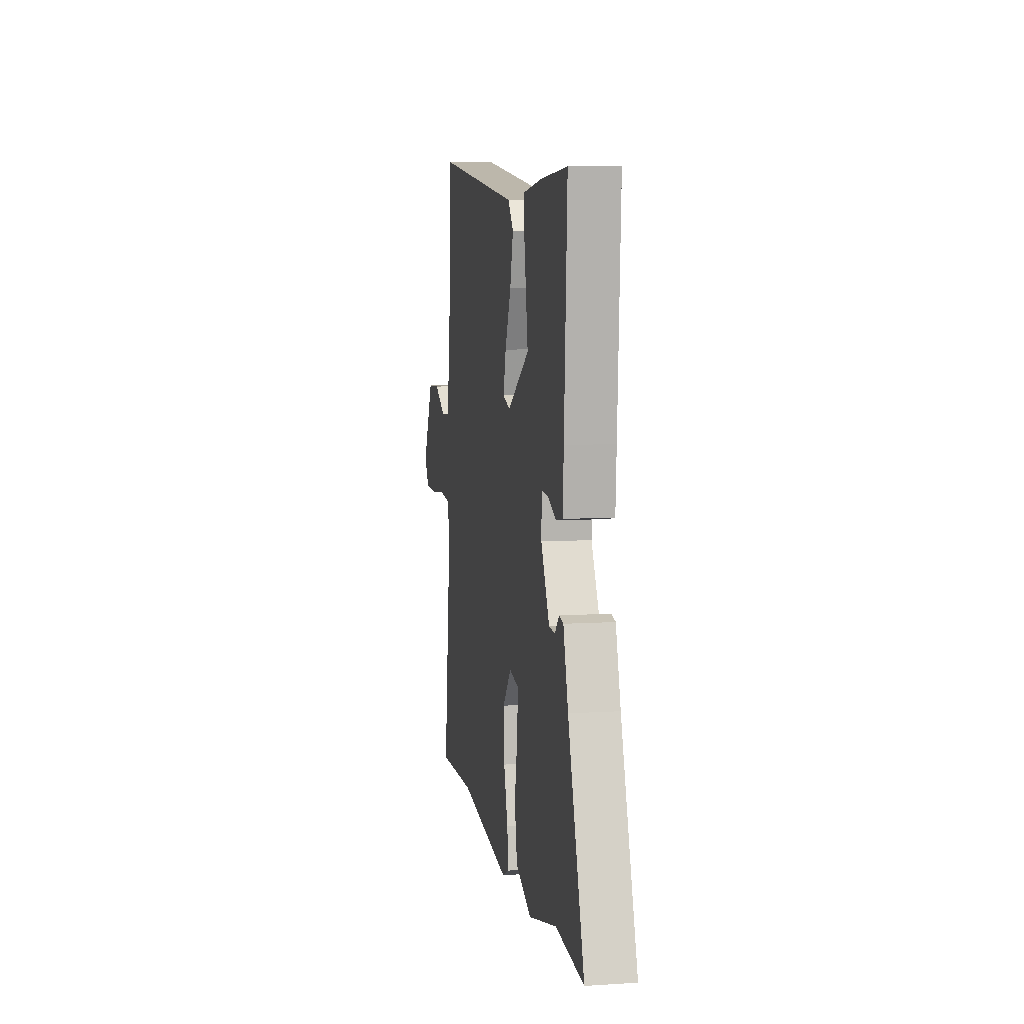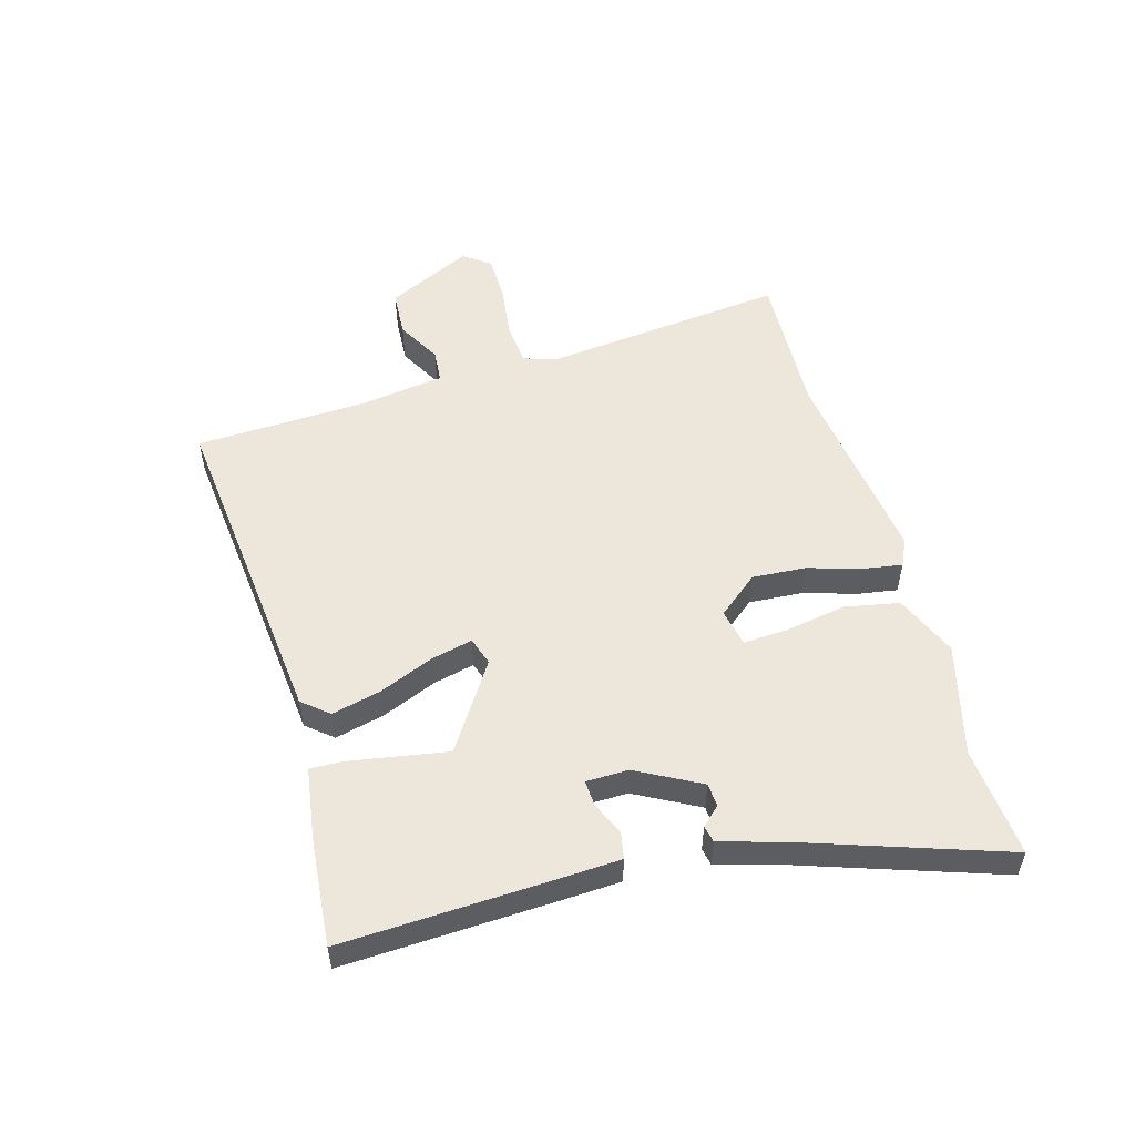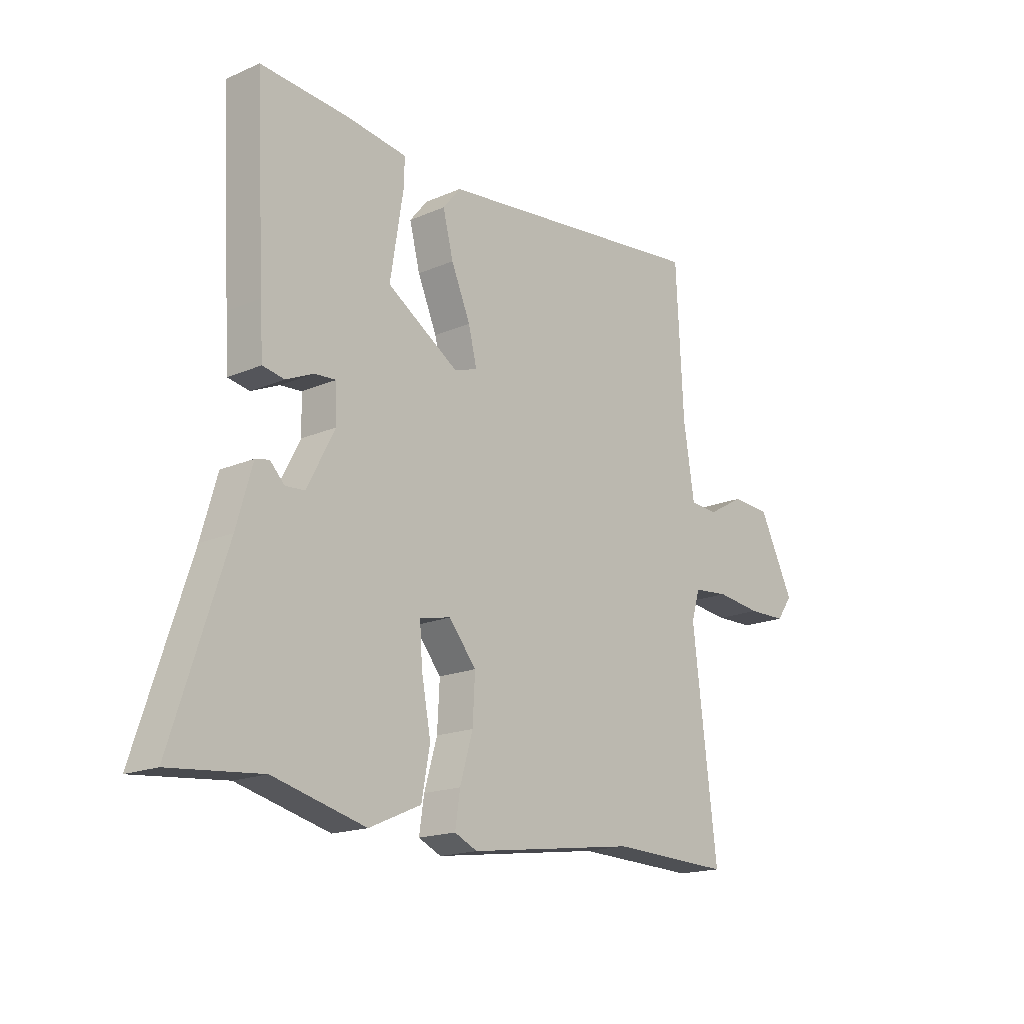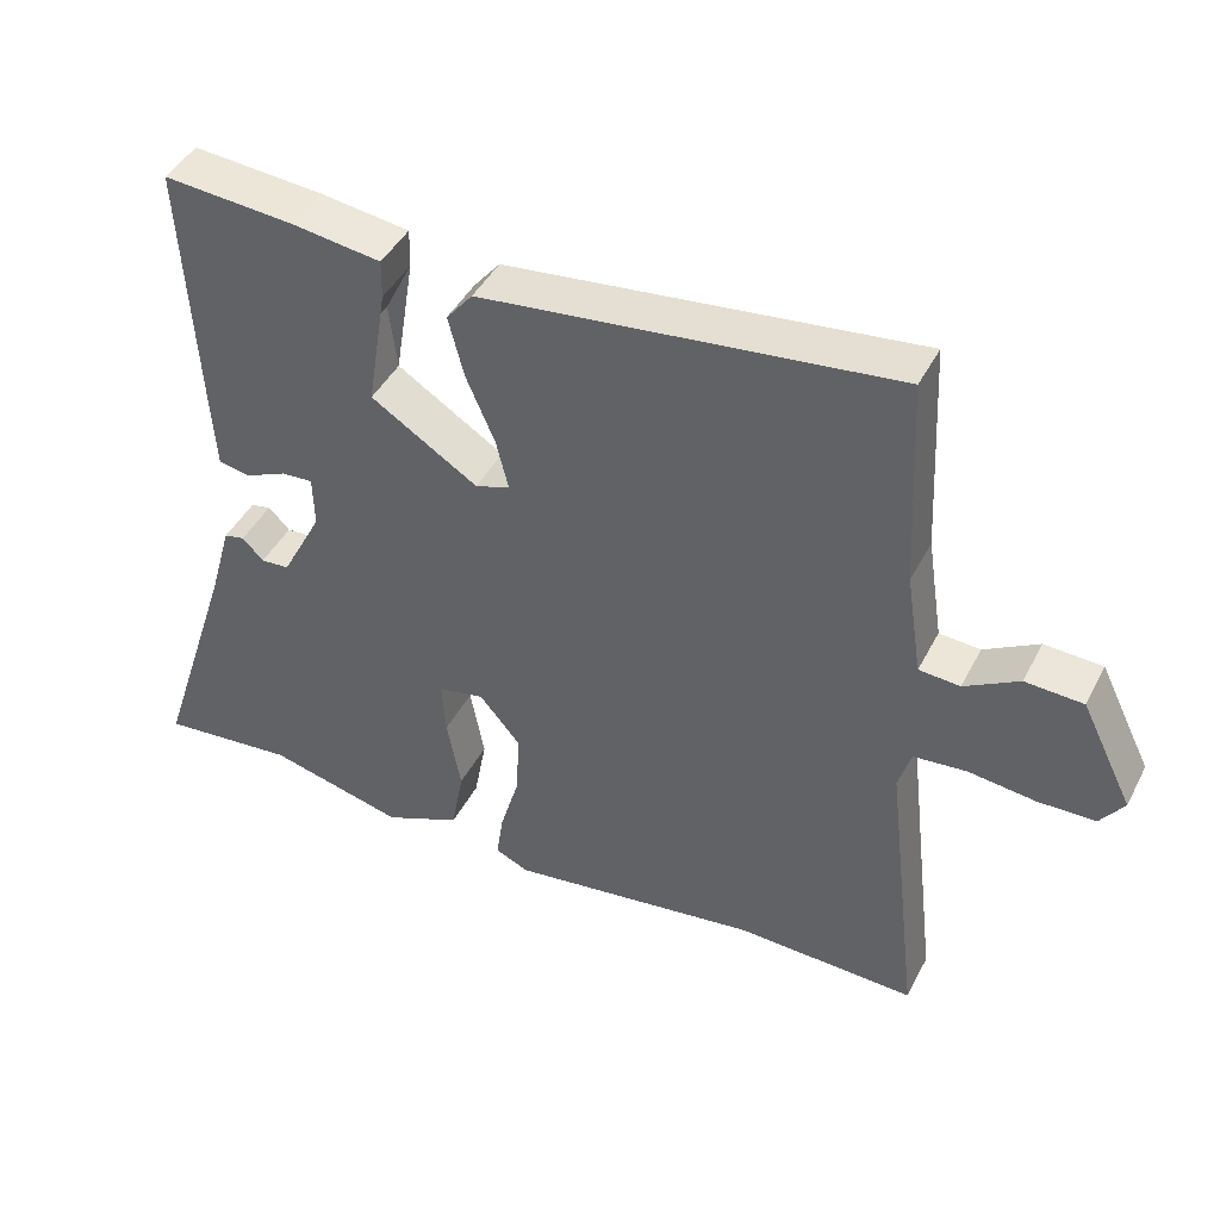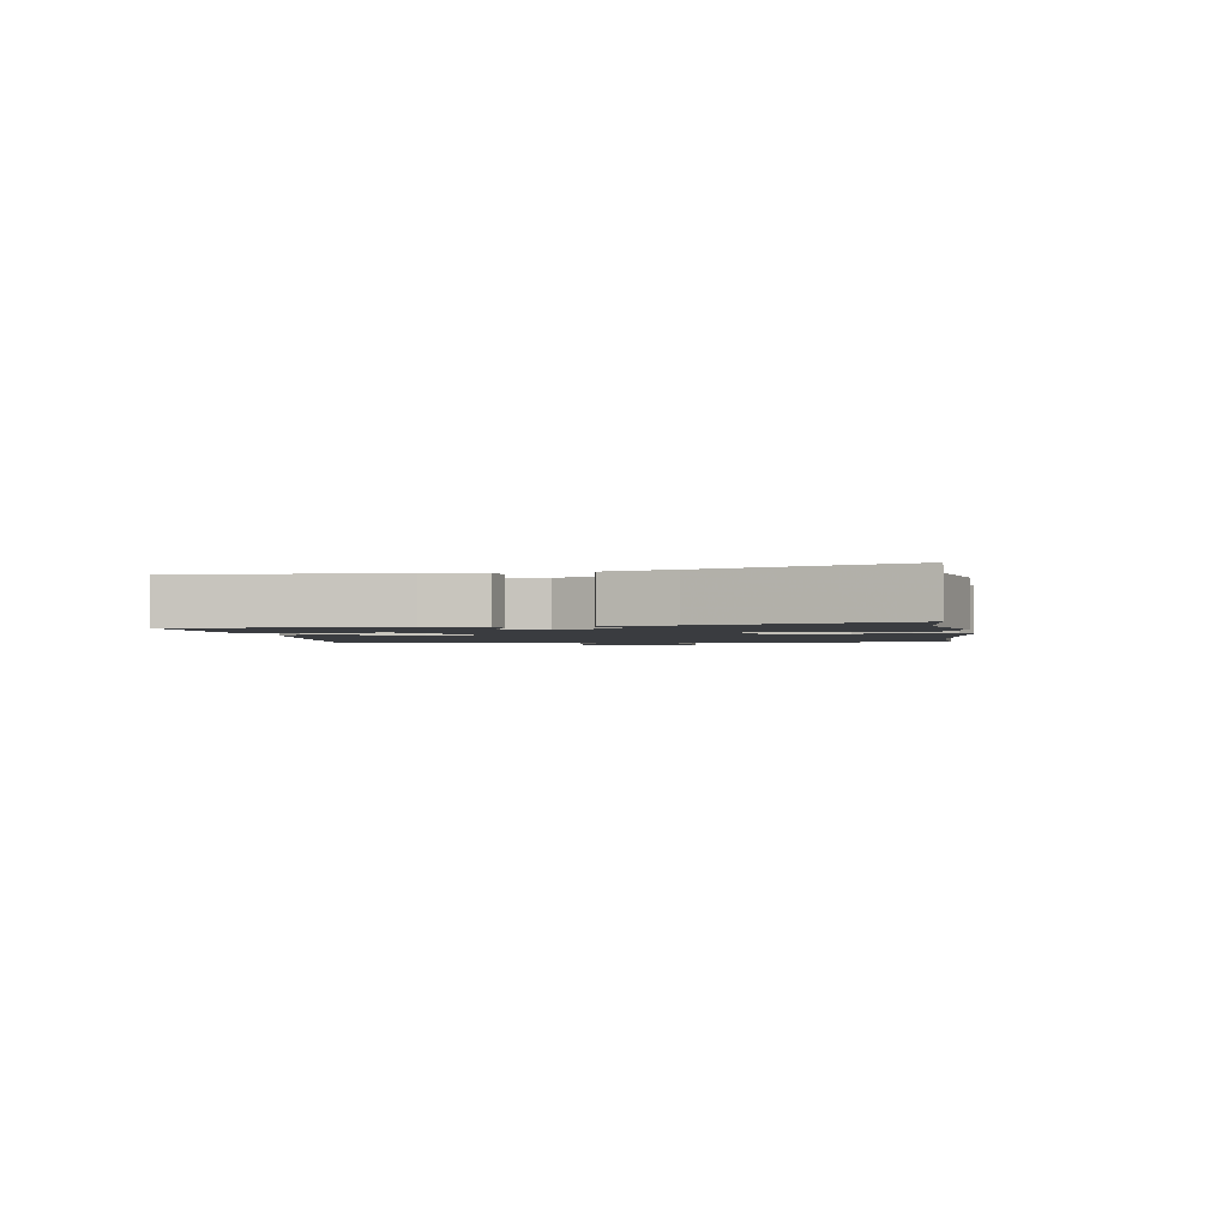
<metadata>
{"format":"obj","ext":"obj","renderer":"f3d","projection":"perspective","resolution":1024,"background":"white","views":[{"elev":7.8,"azim":79.8,"up":"+Z"},{"elev":53.4,"azim":74.7,"up":"+Y"},{"elev":-17.5,"azim":130.7,"up":"+Z"},{"elev":44.0,"azim":-154.0,"up":"+Z"},{"elev":-1.9,"azim":99.2,"up":"+Y"}]}
</metadata>
<code>
v -0.344 0.07 -0.495
v -0.59 0.07 -0.503
v -0.541 0.07 -0.096
v -0.558 0.07 -0.038
v -0.63 0.07 -0.031
v -0.722 0.07 -0.042
v -0.8 0.07 -0.04
v -0.832 0.07 0.005
v -0.761 0.07 0.148
v -0.682 0.07 0.152
v -0.608 0.07 0.11
v -0.552 0.07 0.114
v -0.53 0.07 0.255
v -0.515 0.07 0.545
v 0.046 0.07 0.48
v 0.082 0.07 0.436
v 0.061 0.07 0.353
v 0.022 0.07 0.262
v 0.005 0.07 0.193
v 0.052 0.07 0.177
v 0.198 0.07 0.27
v 0.209 0.07 0.361
v 0.171 0.07 0.437
v 0.17 0.07 0.49
v 0.293 0.07 0.507
v 0.471 0.07 0.521
v 0.452 0.07 0.166
v 0.446 0.07 0.069
v 0.402 0.07 0.061
v 0.346 0.07 0.086
v 0.303 0.07 0.089
v 0.301 0.07 0.018
v 0.357 0.07 -0.089
v 0.396 0.07 -0.092
v 0.425 0.07 -0.062
v 0.453 0.07 -0.068
v 0.485 0.07 -0.18
v 0.593 0.07 -0.509
v 0.408 0.07 -0.491
v 0.221 0.07 -0.538
v 0.116 0.07 -0.492
v 0.099 0.07 -0.4
v 0.118 0.07 -0.298
v 0.123 0.07 -0.223
v 0.06 0.07 -0.21
v 0.004 0.07 -0.277
v 0.009 0.07 -0.367
v 0.035 0.07 -0.456
v 0.045 0.07 -0.522
v -0.001 0.07 -0.543
v -0.344 0 -0.495
v -0.59 0 -0.503
v -0.541 0 -0.096
v -0.558 0 -0.038
v -0.63 0 -0.031
v -0.722 0 -0.042
v -0.8 0 -0.04
v -0.832 0 0.005
v -0.761 0 0.148
v -0.682 0 0.152
v -0.608 0 0.11
v -0.552 0 0.114
v -0.53 0 0.255
v -0.515 0 0.545
v 0.046 0 0.48
v 0.082 0 0.436
v 0.061 0 0.353
v 0.022 0 0.262
v 0.005 0 0.193
v 0.052 0 0.177
v 0.198 0 0.27
v 0.209 0 0.361
v 0.171 0 0.437
v 0.17 0 0.49
v 0.293 0 0.507
v 0.471 0 0.521
v 0.452 0 0.166
v 0.446 0 0.069
v 0.402 0 0.061
v 0.346 0 0.086
v 0.303 0 0.089
v 0.301 0 0.018
v 0.357 0 -0.089
v 0.396 0 -0.092
v 0.425 0 -0.062
v 0.453 0 -0.068
v 0.485 0 -0.18
v 0.593 0 -0.509
v 0.408 0 -0.491
v 0.221 0 -0.538
v 0.116 0 -0.492
v 0.099 0 -0.4
v 0.118 0 -0.298
v 0.123 0 -0.223
v 0.06 0 -0.21
v 0.004 0 -0.277
v 0.009 0 -0.367
v 0.035 0 -0.456
v 0.045 0 -0.522
v -0.001 0 -0.543
f 49 50 1
f 48 49 1
f 47 48 1
f 1 2 3
f 47 1 3
f 46 47 3
f 45 46 3 4
f 44 45 4
f 41 42 43
f 40 41 43
f 39 40 43
f 39 43 44
f 38 39 44
f 37 38 44
f 34 35 36 37
f 37 44 4
f 34 37 4
f 33 34 4
f 28 29 30
f 27 28 30
f 26 27 30
f 25 26 30
f 24 25 30
f 23 24 30
f 23 30 31
f 16 17 18
f 15 16 18
f 14 15 18
f 13 14 18
f 12 13 18 19
f 9 10 11
f 8 9 11
f 7 8 11
f 6 7 11
f 5 6 11
f 5 11 12
f 4 5 12
f 33 4 12
f 32 33 12
f 23 31 32
f 32 12 19 20
f 32 20 21
f 23 32 21
f 23 22 21
f 51 100 99
f 51 99 98
f 51 98 97
f 53 52 51
f 53 51 97
f 53 97 96
f 54 53 96 95
f 54 95 94
f 93 92 91
f 93 91 90
f 93 90 89
f 94 93 89
f 94 89 88
f 94 88 87
f 87 86 85 84
f 54 94 87
f 54 87 84
f 54 84 83
f 80 79 78
f 80 78 77
f 80 77 76
f 80 76 75
f 80 75 74
f 80 74 73
f 81 80 73
f 68 67 66
f 68 66 65
f 68 65 64
f 68 64 63
f 69 68 63 62
f 61 60 59
f 61 59 58
f 61 58 57
f 61 57 56
f 61 56 55
f 62 61 55
f 62 55 54
f 62 54 83
f 62 83 82
f 82 81 73
f 70 69 62 82
f 71 70 82
f 71 82 73
f 71 72 73
f 1 51 52 2
f 2 52 53 3
f 3 53 54 4
f 4 54 55 5
f 5 55 56 6
f 6 56 57 7
f 7 57 58 8
f 8 58 59 9
f 9 59 60 10
f 10 60 61 11
f 11 61 62 12
f 12 62 63 13
f 13 63 64 14
f 14 64 65 15
f 15 65 66 16
f 16 66 67 17
f 17 67 68 18
f 18 68 69 19
f 19 69 70 20
f 20 70 71 21
f 21 71 72 22
f 22 72 73 23
f 23 73 74 24
f 24 74 75 25
f 25 75 76 26
f 26 76 77 27
f 27 77 78 28
f 28 78 79 29
f 29 79 80 30
f 30 80 81 31
f 31 81 82 32
f 32 82 83 33
f 33 83 84 34
f 34 84 85 35
f 35 85 86 36
f 36 86 87 37
f 37 87 88 38
f 38 88 89 39
f 39 89 90 40
f 40 90 91 41
f 41 91 92 42
f 42 92 93 43
f 43 93 94 44
f 44 94 95 45
f 45 95 96 46
f 46 96 97 47
f 47 97 98 48
f 48 98 99 49
f 49 99 100 50
f 50 100 51 1

</code>
